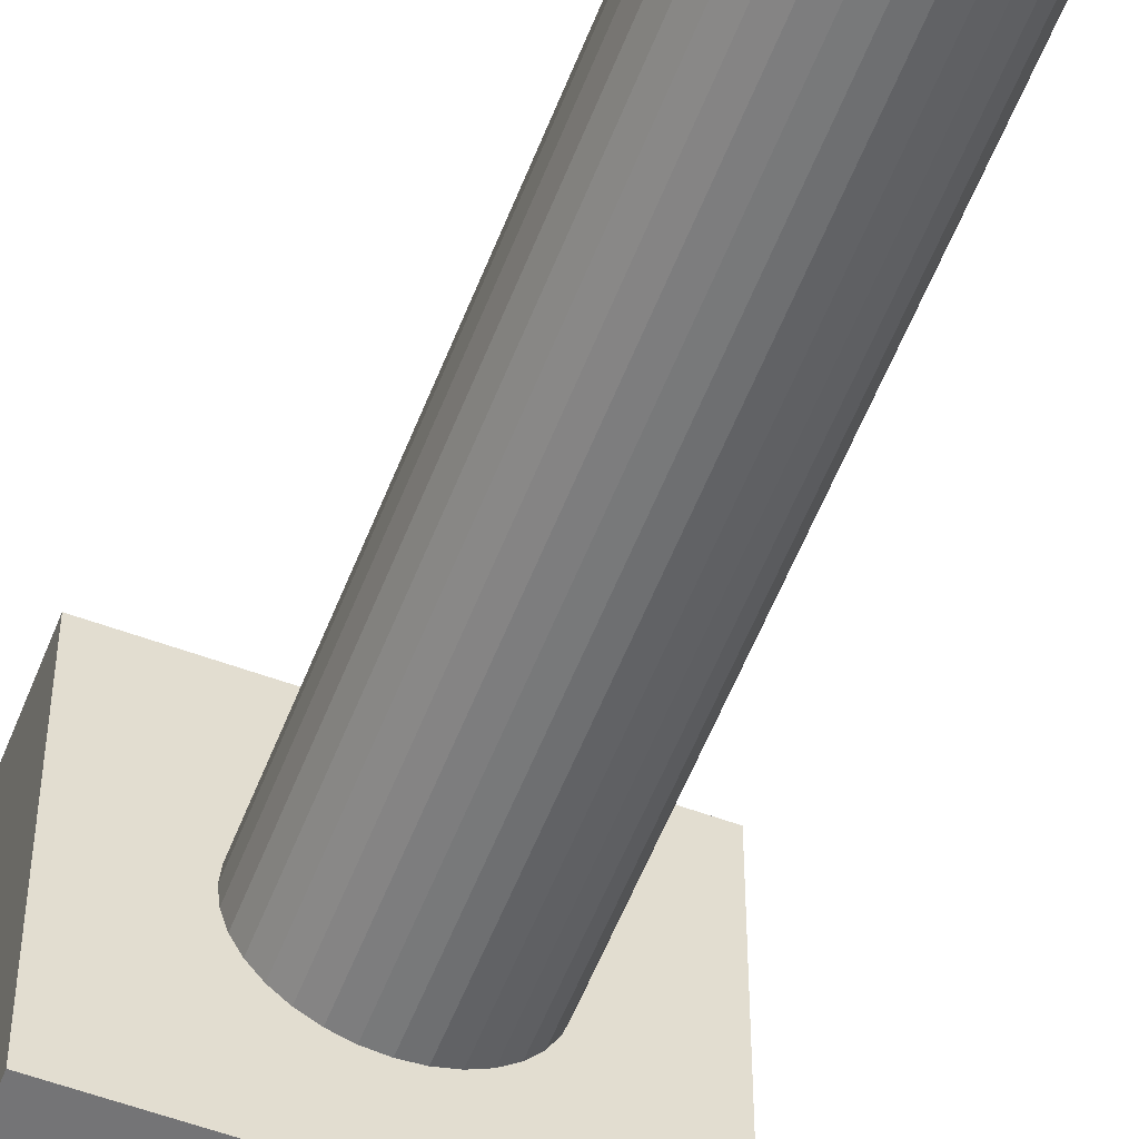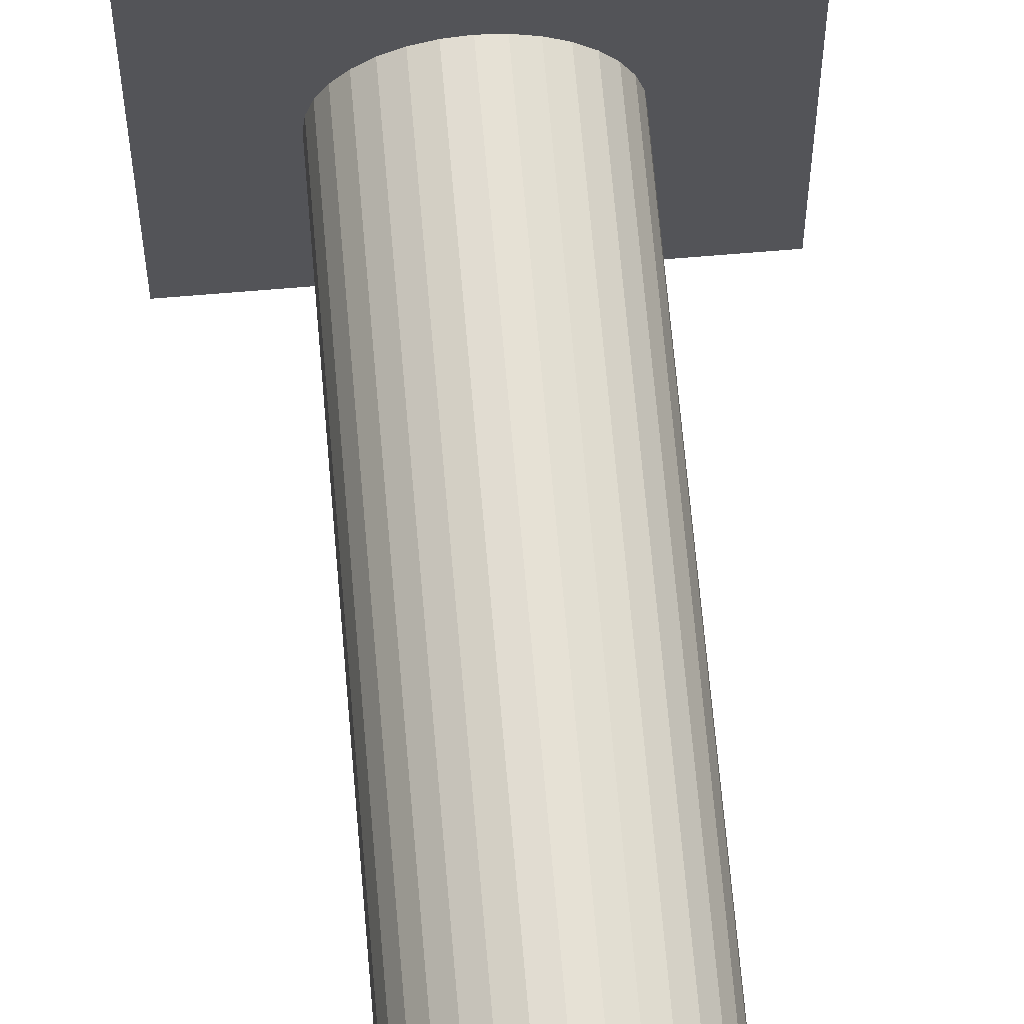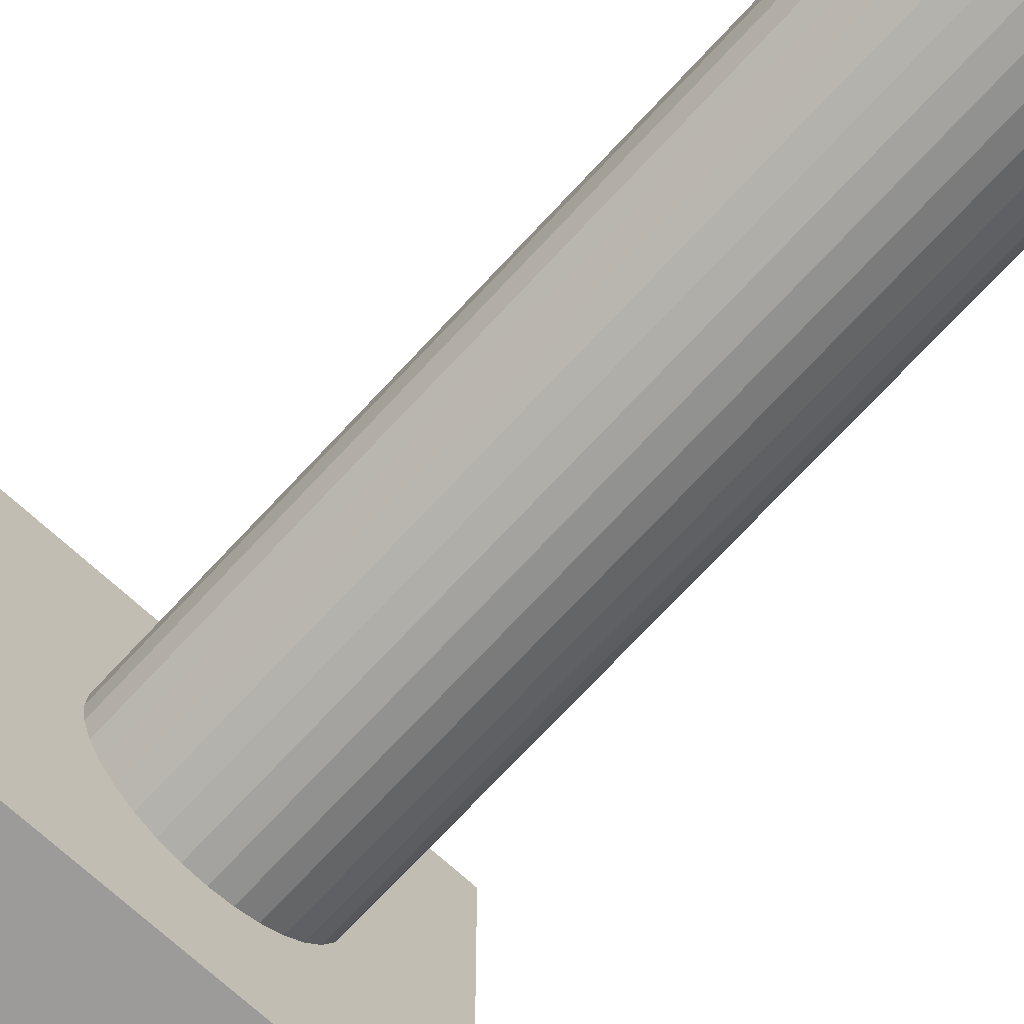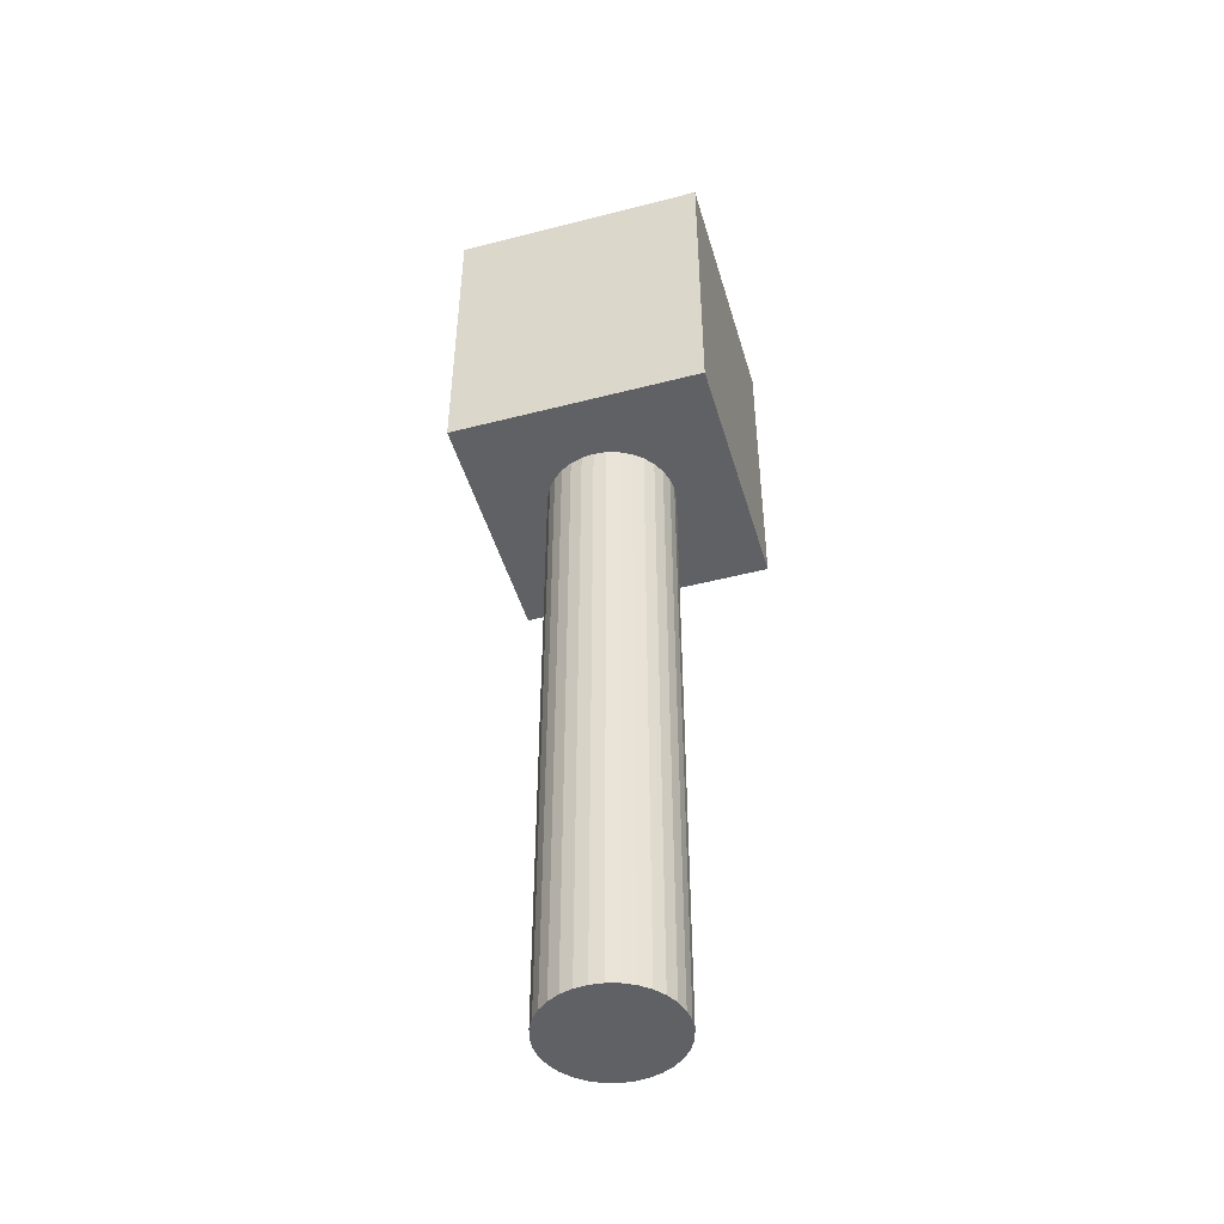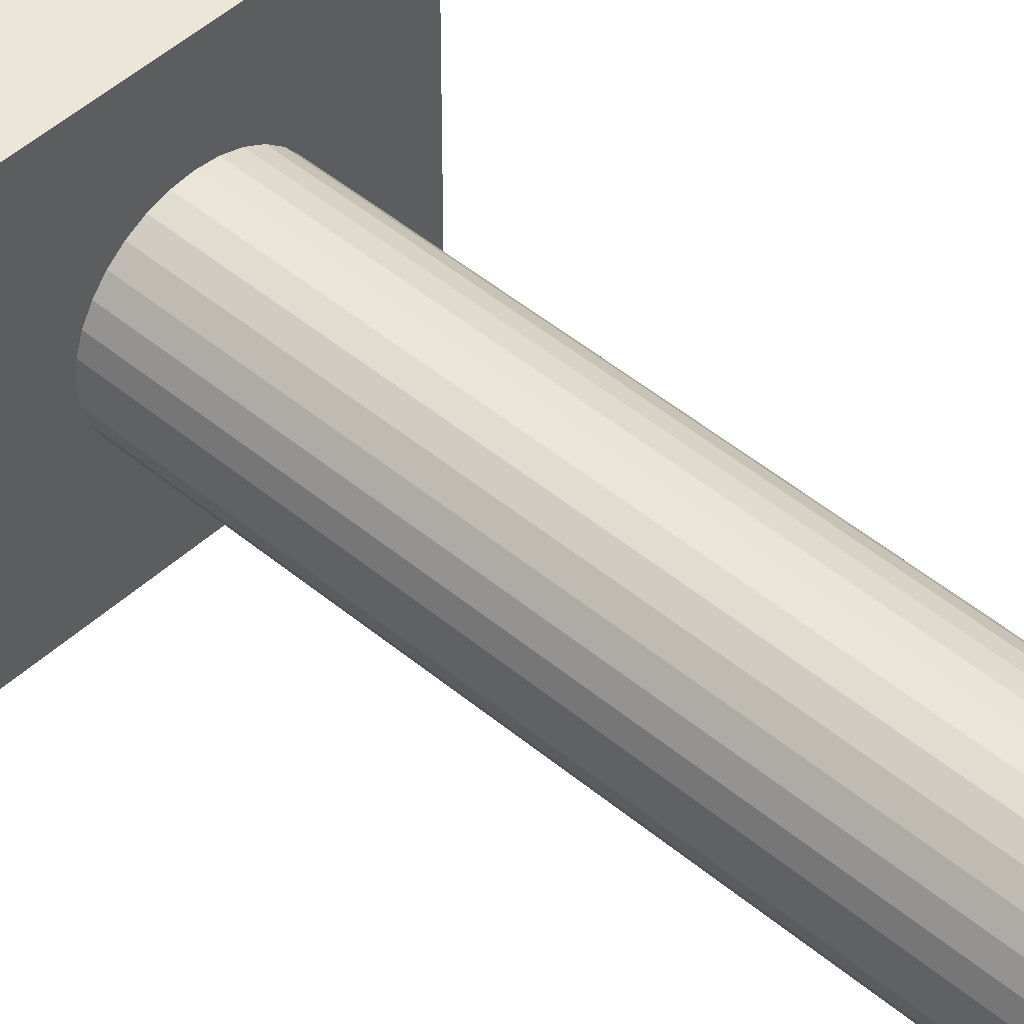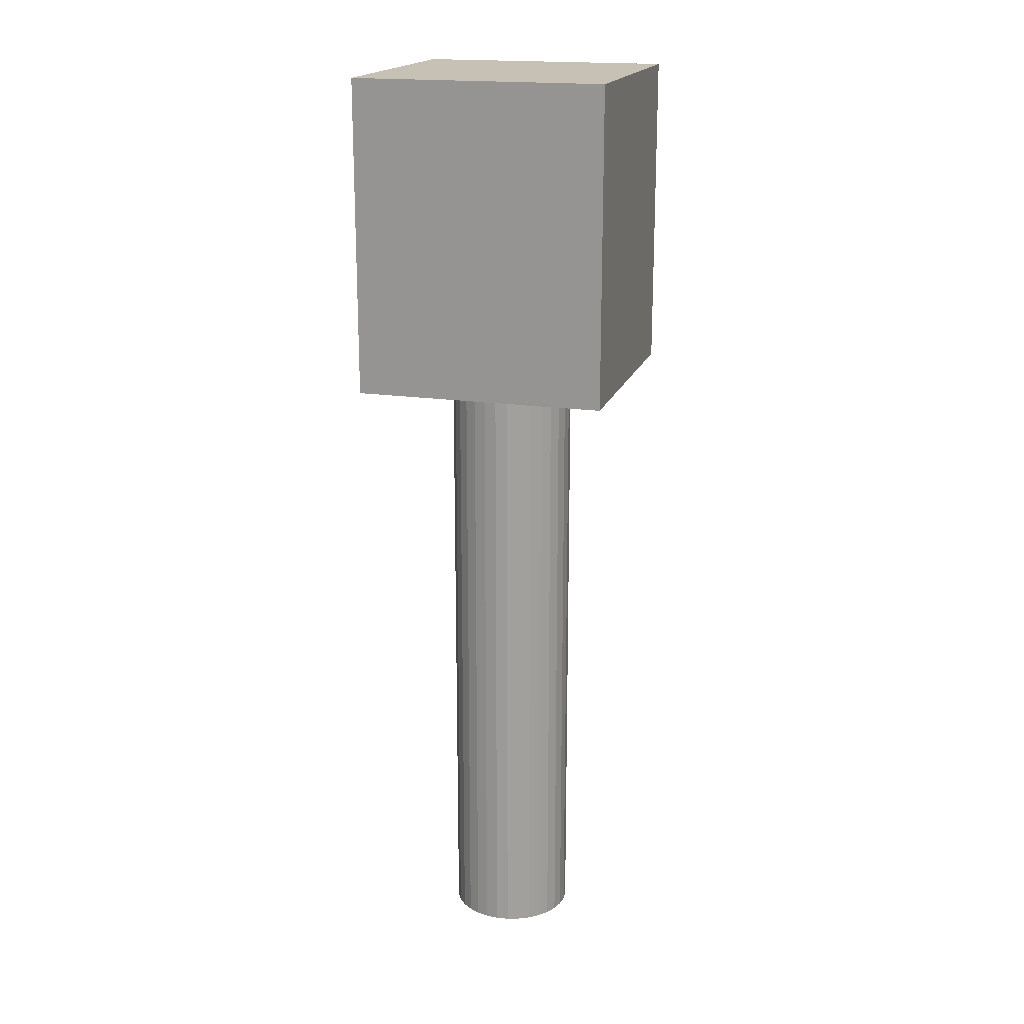
<metadata>
{"format":"obj","ext":"obj","renderer":"f3d","projection":"perspective","resolution":1024,"background":"white","views":[{"elev":-56.3,"azim":-21.1,"up":"+Z"},{"elev":65.9,"azim":-4.9,"up":"+Z"},{"elev":-69.8,"azim":-42.5,"up":"+Z"},{"elev":-47.5,"azim":-163.8,"up":"+Y"},{"elev":46.5,"azim":-46.2,"up":"+Z"},{"elev":18.5,"azim":-74.1,"up":"+Y"}]}
</metadata>
<code>
v -0.4 2 0.4
v -0.4 3 0.4
v -0.4 2 -0.4
v -0.4 3 -0.4
v 0.4 2 0.4
v 0.4 3 0.4
v 0.4 2 -0.4
v 0.4 3 -0.4
v 0 0 -0.2
v 0 2 -0.2
v 0.03902 0 -0.1962
v 0.03902 2 -0.1962
v 0.07654 0 -0.1848
v 0.07654 2 -0.1848
v 0.1111 0 -0.1663
v 0.1111 2 -0.1663
v 0.1414 0 -0.1414
v 0.1414 2 -0.1414
v 0.1663 0 -0.1111
v 0.1663 2 -0.1111
v 0.1848 0 -0.07654
v 0.1848 2 -0.07654
v 0.1962 0 -0.03902
v 0.1962 2 -0.03902
v 0.2 0 0
v 0.2 2 0
v 0.1962 0 0.03902
v 0.1962 2 0.03902
v 0.1848 0 0.07654
v 0.1848 2 0.07654
v 0.1663 0 0.1111
v 0.1663 2 0.1111
v 0.1414 0 0.1414
v 0.1414 2 0.1414
v 0.1111 0 0.1663
v 0.1111 2 0.1663
v 0.07654 0 0.1848
v 0.07654 2 0.1848
v 0.03902 0 0.1962
v 0.03902 2 0.1962
v -0 0 0.2
v -0 2 0.2
v -0.03902 0 0.1962
v -0.03902 2 0.1962
v -0.07654 0 0.1848
v -0.07654 2 0.1848
v -0.1111 0 0.1663
v -0.1111 2 0.1663
v -0.1414 0 0.1414
v -0.1414 2 0.1414
v -0.1663 0 0.1111
v -0.1663 2 0.1111
v -0.1848 0 0.07654
v -0.1848 2 0.07654
v -0.1962 0 0.03902
v -0.1962 2 0.03902
v -0.2 0 -0
v -0.2 2 -0
v -0.1962 0 -0.03902
v -0.1962 2 -0.03902
v -0.1848 0 -0.07654
v -0.1848 2 -0.07654
v -0.1663 0 -0.1111
v -0.1663 2 -0.1111
v -0.1414 0 -0.1414
v -0.1414 2 -0.1414
v -0.1111 0 -0.1663
v -0.1111 2 -0.1663
v -0.07654 0 -0.1848
v -0.07654 2 -0.1848
v -0.03902 0 -0.1962
v -0.03902 2 -0.1962
v -0.1199 2 0.1199
v 0.1199 2 -0.1199
f 2 3 1
f 4 7 3
f 8 5 7
f 6 1 5
f 7 12 10
f 4 6 8
f 10 11 9
f 12 13 11
f 14 15 13
f 16 17 15
f 18 19 17
f 20 21 19
f 22 23 21
f 24 25 23
f 26 27 25
f 28 29 27
f 30 31 29
f 32 33 31
f 34 35 33
f 36 37 35
f 38 39 37
f 40 41 39
f 42 43 41
f 44 45 43
f 46 47 45
f 48 49 47
f 50 51 49
f 52 53 51
f 54 55 53
f 56 57 55
f 58 59 57
f 60 61 59
f 62 63 61
f 64 65 63
f 66 67 65
f 68 69 67
f 70 71 69
f 72 9 71
f 23 39 55
f 1 44 42
f 2 4 3
f 4 8 7
f 8 6 5
f 6 2 1
f 7 5 26
f 7 26 24
f 60 58 3
f 62 60 3
f 7 24 22
f 7 22 20
f 64 62 3
f 66 64 3
f 7 20 18
f 7 18 16
f 68 66 3
f 70 68 3
f 7 16 14
f 7 14 12
f 70 3 72
f 3 7 10
f 72 3 10
f 4 2 6
f 10 12 11
f 12 14 13
f 14 16 15
f 16 18 17
f 18 20 19
f 20 22 21
f 22 24 23
f 24 26 25
f 26 28 27
f 28 30 29
f 30 32 31
f 32 34 33
f 34 36 35
f 36 38 37
f 38 40 39
f 40 42 41
f 42 44 43
f 44 46 45
f 46 48 47
f 48 50 49
f 50 52 51
f 52 54 53
f 54 56 55
f 56 58 57
f 58 60 59
f 60 62 61
f 62 64 63
f 64 66 65
f 66 68 67
f 68 70 69
f 70 72 71
f 72 10 9
f 71 9 11
f 11 13 15
f 15 17 19
f 19 21 23
f 23 25 27
f 27 29 31
f 31 33 35
f 35 37 39
f 39 41 43
f 43 45 47
f 47 49 51
f 51 53 55
f 55 57 59
f 59 61 55
f 61 63 55
f 63 65 71
f 65 67 71
f 67 69 71
f 71 11 23
f 11 15 23
f 15 19 23
f 23 27 31
f 31 35 23
f 35 39 23
f 39 43 55
f 43 47 55
f 47 51 55
f 55 63 71
f 71 23 55
f 28 26 5
f 1 3 58
f 1 58 56
f 30 28 5
f 32 30 5
f 1 56 54
f 1 54 52
f 34 32 5
f 36 34 5
f 1 52 50
f 1 50 48
f 38 36 5
f 40 38 5
f 1 48 46
f 1 46 44
f 40 5 42
f 5 1 42
v -0.4 2 0.4
v -0.4 3 0.4
v -0.4 2 -0.4
v -0.4 3 -0.4
v 0.4 2 0.4
v 0.4 3 0.4
v 0.4 2 -0.4
v 0.4 3 -0.4
f 76 77 75
f 78 81 77
f 82 79 81
f 80 75 79
f 81 75 77
f 78 80 82
f 76 78 77
f 78 82 81
f 82 80 79
f 80 76 75
f 81 79 75
f 78 76 80

</code>
